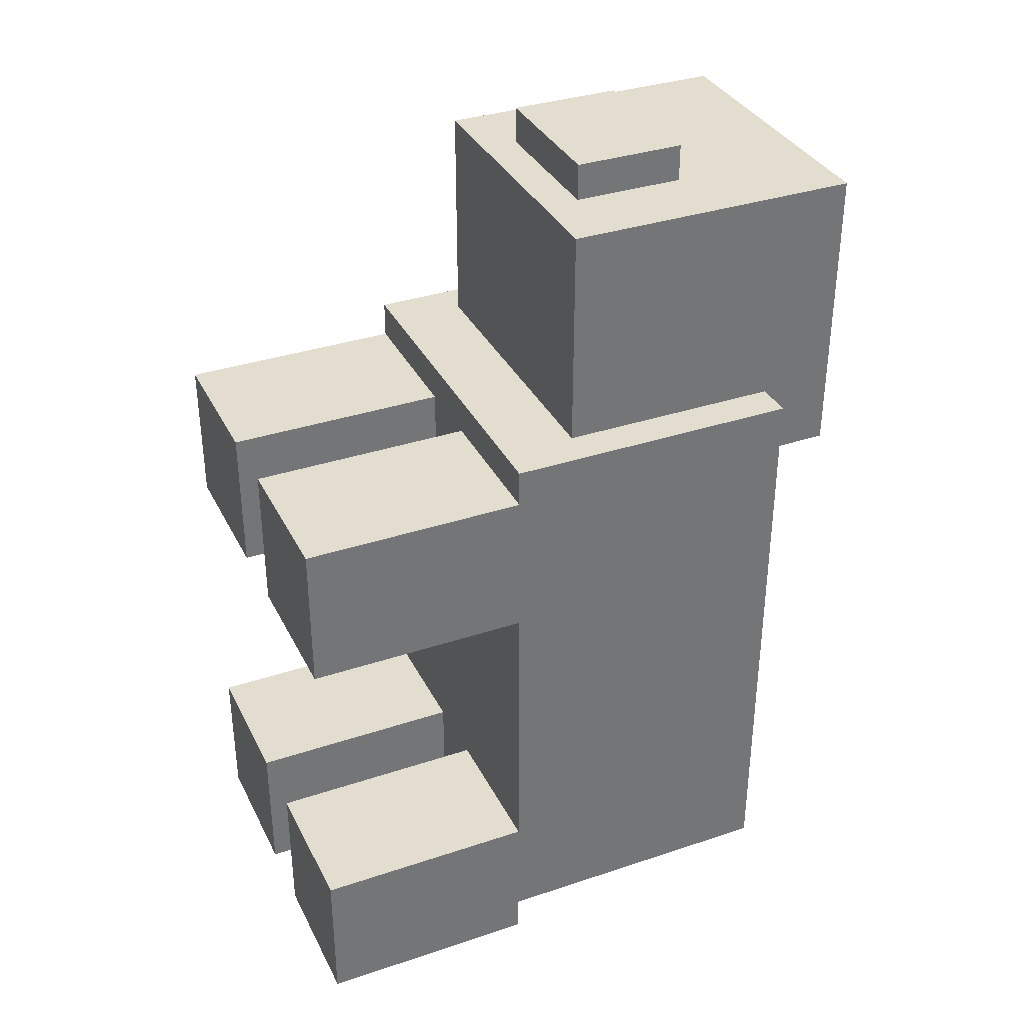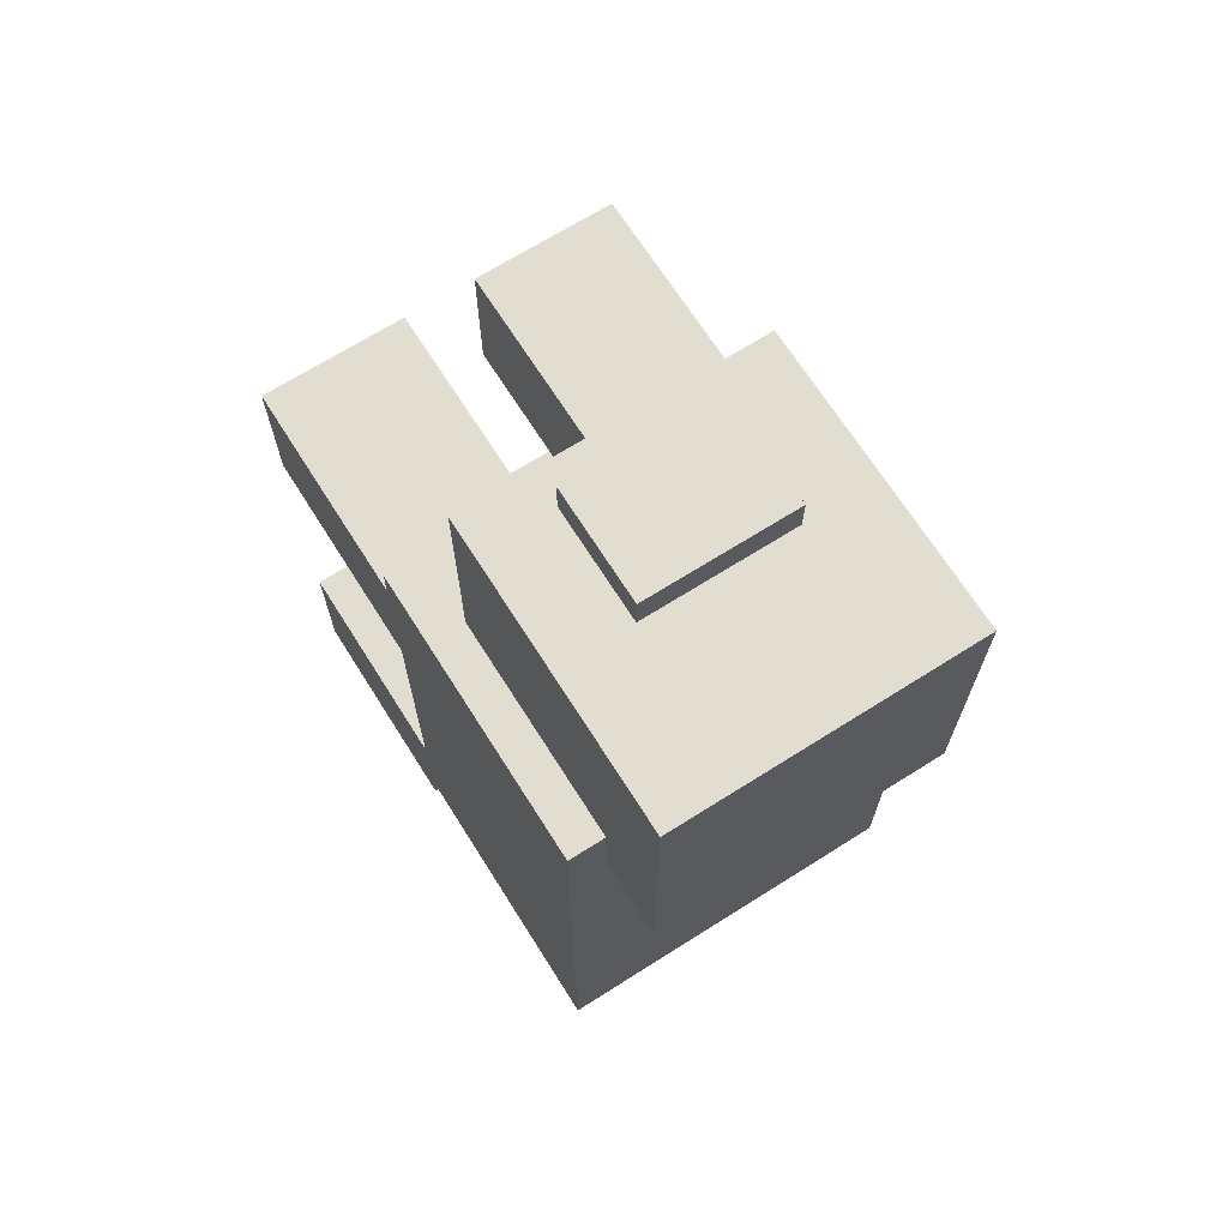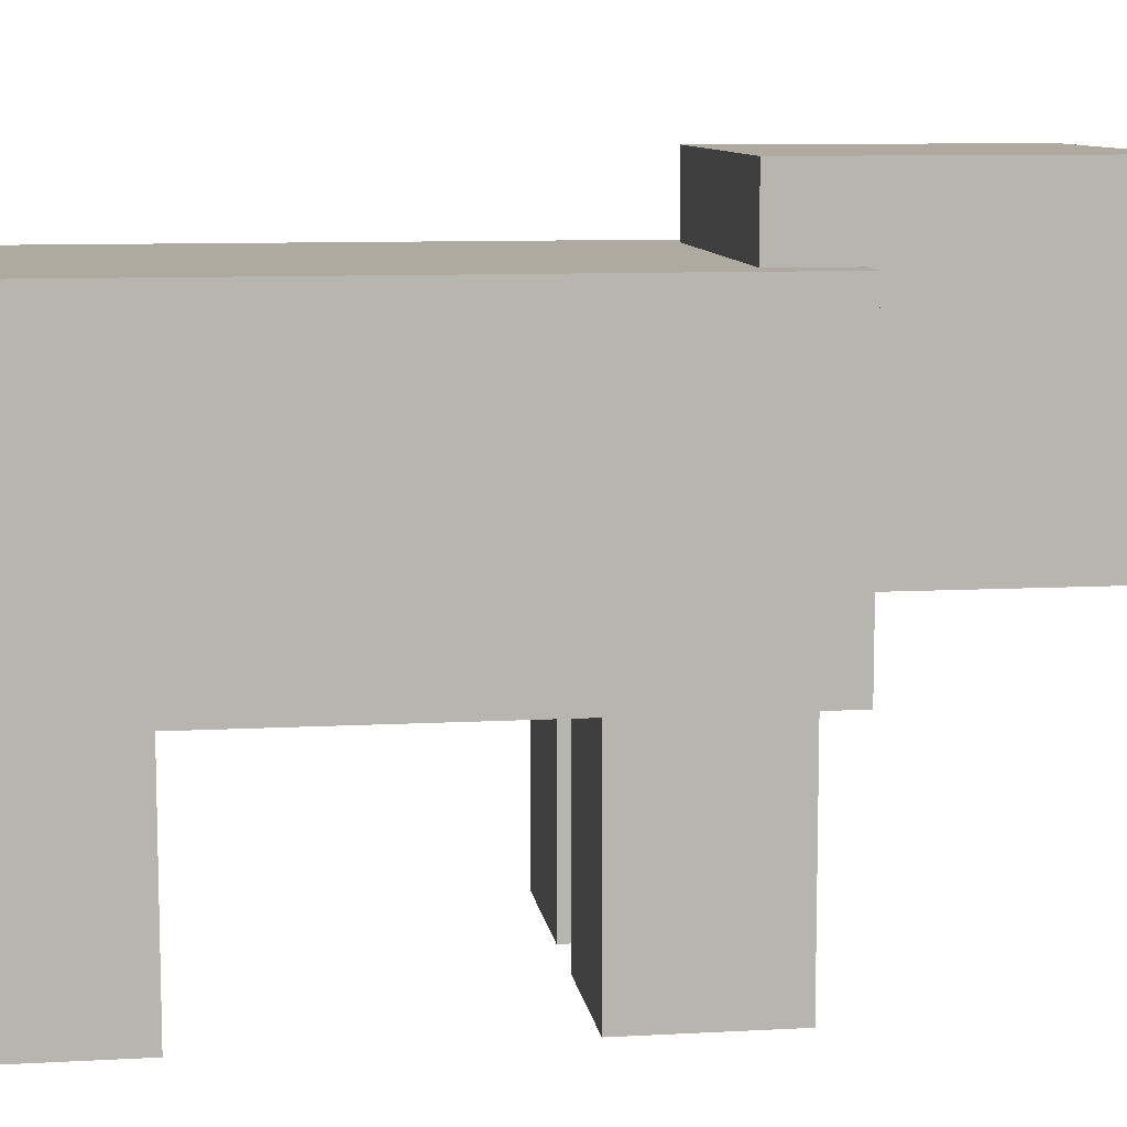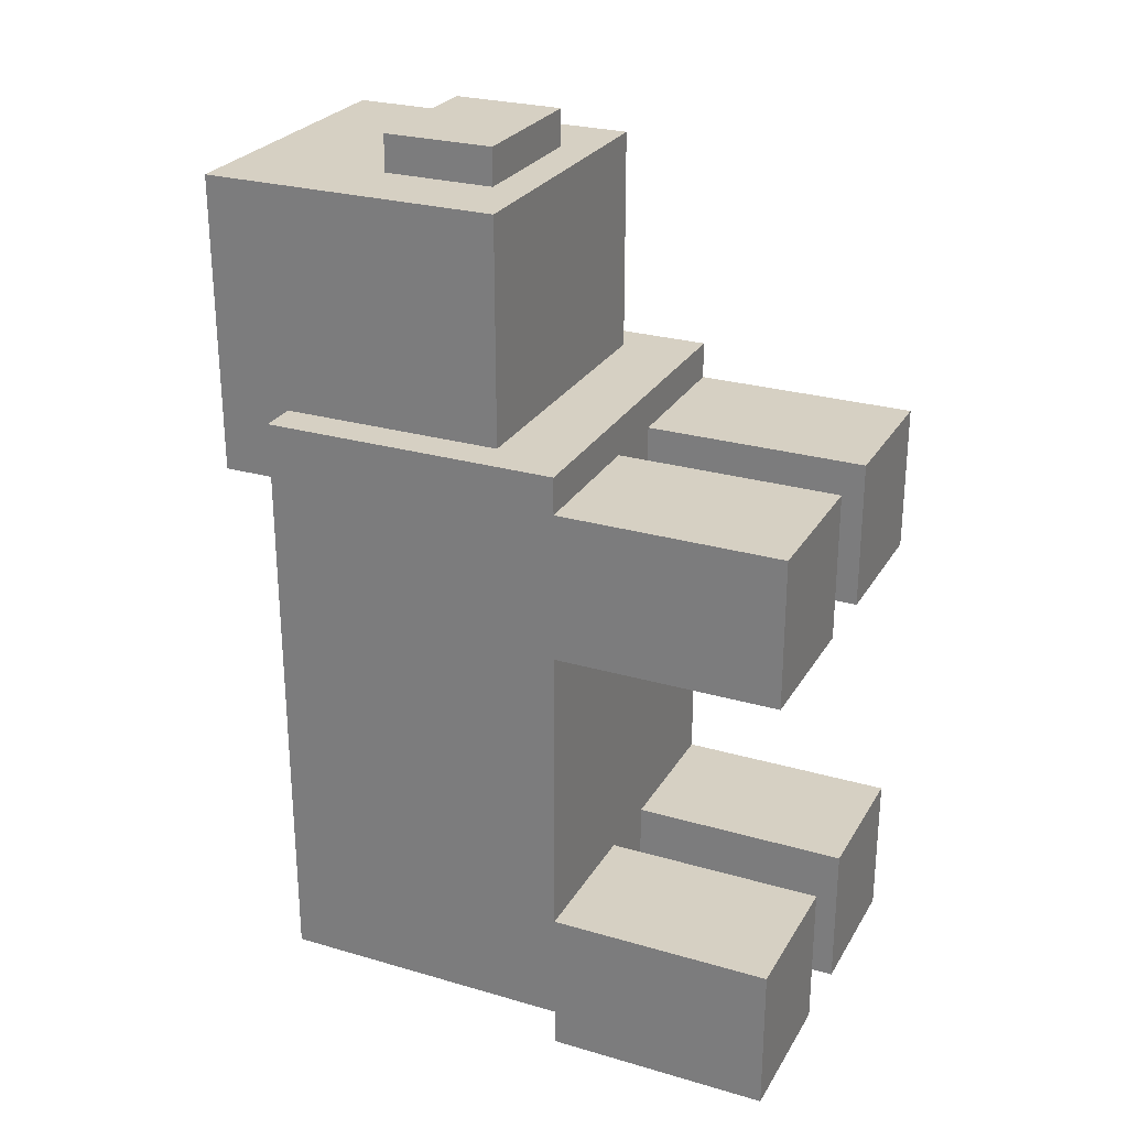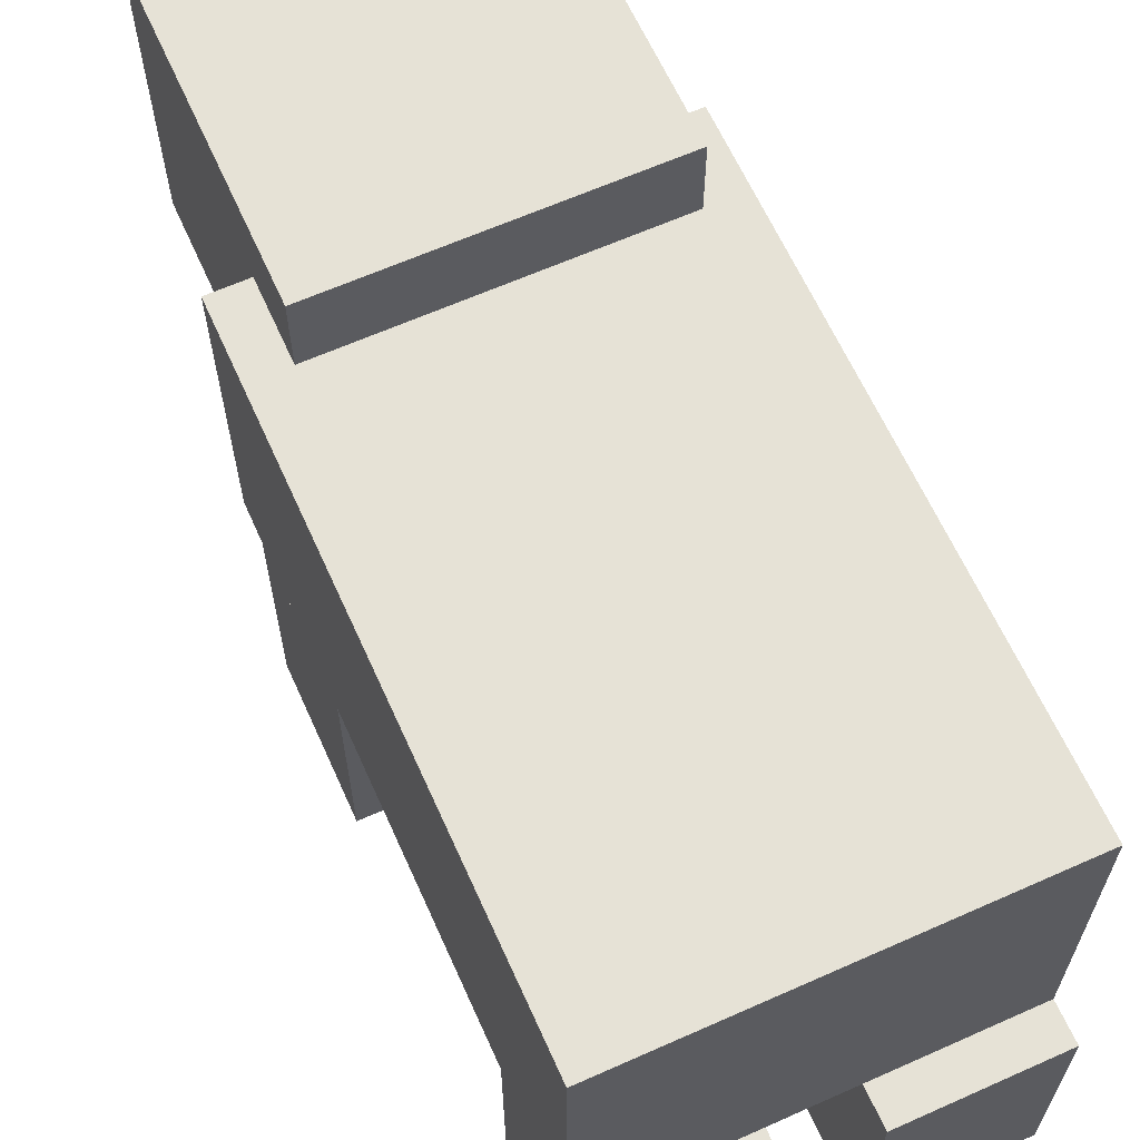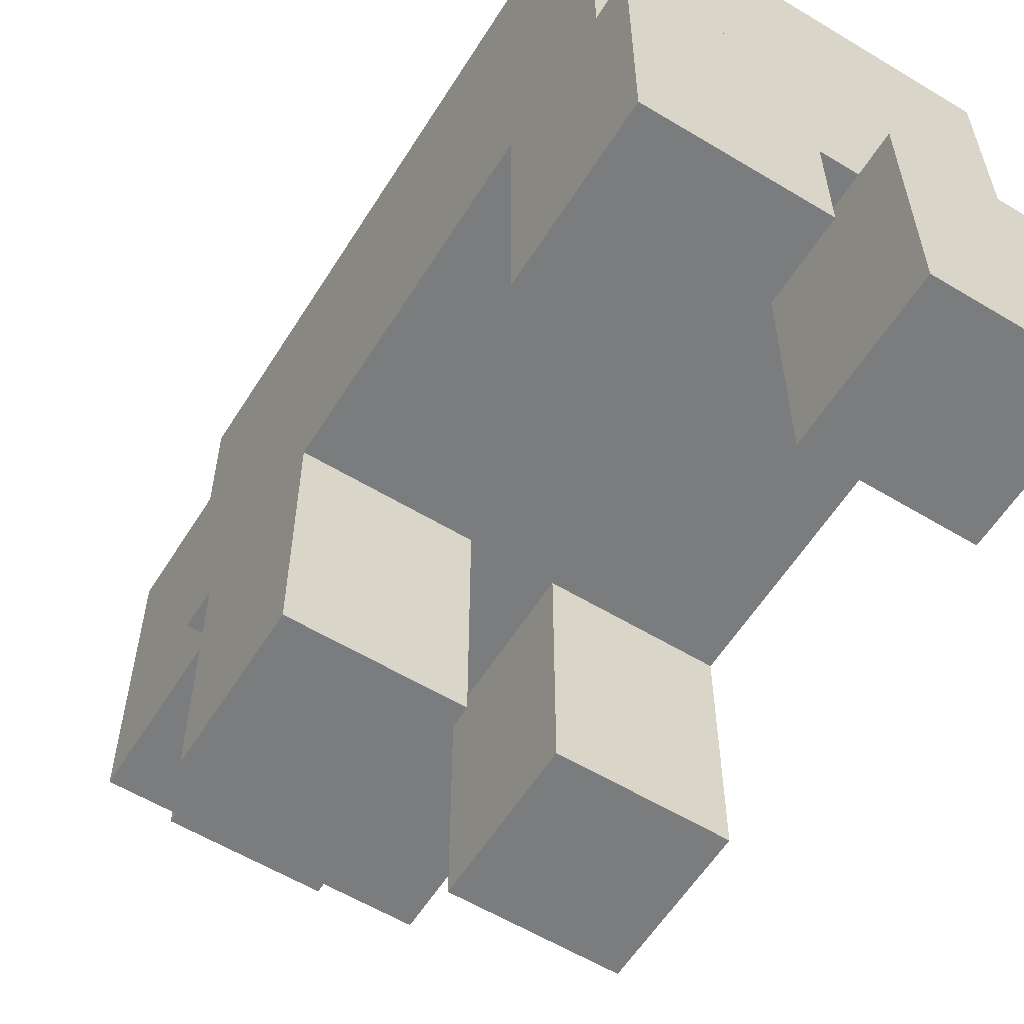
<metadata>
{"format":"obj","ext":"obj","renderer":"f3d","projection":"perspective","resolution":1024,"background":"white","views":[{"elev":35.0,"azim":66.1,"up":"+Z"},{"elev":68.8,"azim":147.7,"up":"+Z"},{"elev":9.4,"azim":-98.1,"up":"+Y"},{"elev":26.5,"azim":-65.5,"up":"+Z"},{"elev":63.8,"azim":155.8,"up":"+Y"},{"elev":-58.7,"azim":148.1,"up":"+Y"}]}
</metadata>
<code>
o pig
v -0.25 1 0.375
v -0.25 1 0.875
v -0.25 0.5 0.375
v -0.25 0.5 0.875
v 0.25 1 0.875
v 0.25 1 0.375
v 0.25 0.5 0.875
v 0.25 0.5 0.375
v -0.3125 0.875 0.5
v -0.3125 0.375 0.5
v -0.3125 0.875 -0.5
v -0.3125 0.375 -0.5
v 0.3125 0.375 0.5
v 0.3125 0.875 0.5
v 0.3125 0.375 -0.5
v 0.3125 0.875 -0.5
v -0.125 0.75 0.875
v -0.125 0.75 0.9375
v -0.125 0.5625 0.875
v -0.125 0.5625 0.9375
v 0.125 0.75 0.9375
v 0.125 0.75 0.875
v 0.125 0.5625 0.9375
v 0.125 0.5625 0.875
v -0.3125 0.375 -0.5625
v -0.3125 0.375 -0.3125
v -0.3125 -0 -0.5625
v -0.3125 -0 -0.3125
v -0.0625 0.375 -0.3125
v -0.0625 0.375 -0.5625
v -0.0625 -0 -0.3125
v -0.0625 -0 -0.5625
v 0.0625 0.375 -0.5625
v 0.0625 0.375 -0.3125
v 0.0625 -0 -0.5625
v 0.0625 -0 -0.3125
v 0.3125 0.375 -0.3125
v 0.3125 0.375 -0.5625
v 0.3125 -0 -0.3125
v 0.3125 -0 -0.5625
v -0.3125 0.375 0.1875
v -0.3125 0.375 0.4375
v -0.3125 0 0.1875
v -0.3125 0 0.4375
v -0.0625 0.375 0.4375
v -0.0625 0.375 0.1875
v -0.0625 0 0.4375
v -0.0625 0 0.1875
v 0.0625 0.375 0.1875
v 0.0625 0.375 0.4375
v 0.0625 0 0.1875
v 0.0625 0 0.4375
v 0.3125 0.375 0.4375
v 0.3125 0.375 0.1875
v 0.3125 0 0.4375
v 0.3125 0 0.1875
f 4 7 5 2
f 3 4 2 1
f 8 3 1 6
f 7 8 6 5
f 6 1 2 5
f 7 4 3 8
f 12 15 13 10
f 11 12 10 9
f 16 11 9 14
f 15 16 14 13
f 14 9 10 13
f 15 12 11 16
f 20 23 21 18
f 19 20 18 17
f 24 19 17 22
f 23 24 22 21
f 22 17 18 21
f 23 20 19 24
f 28 31 29 26
f 27 28 26 25
f 32 27 25 30
f 31 32 30 29
f 30 25 26 29
f 31 28 27 32
f 36 39 37 34
f 35 36 34 33
f 40 35 33 38
f 39 40 38 37
f 38 33 34 37
f 39 36 35 40
f 44 47 45 42
f 43 44 42 41
f 48 43 41 46
f 47 48 46 45
f 46 41 42 45
f 47 44 43 48
f 52 55 53 50
f 51 52 50 49
f 56 51 49 54
f 55 56 54 53
f 54 49 50 53
f 55 52 51 56

</code>
